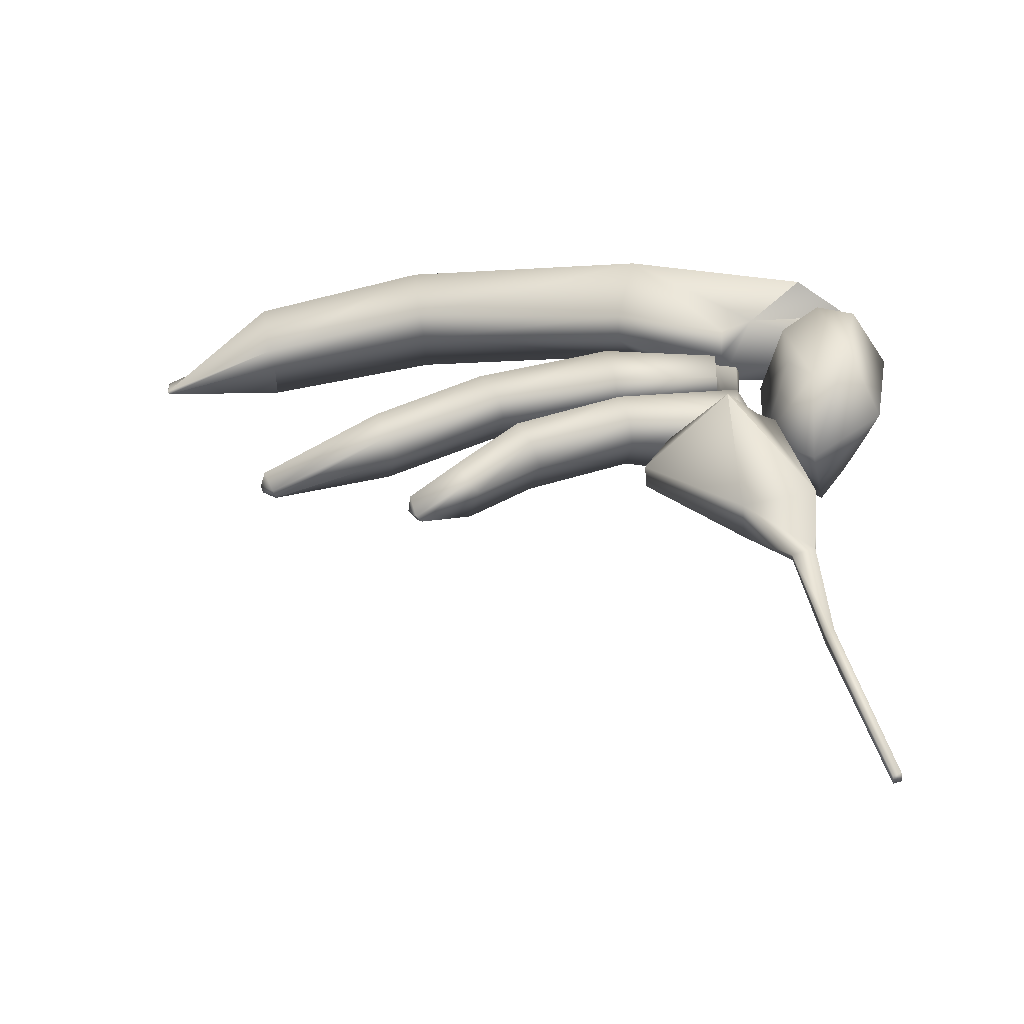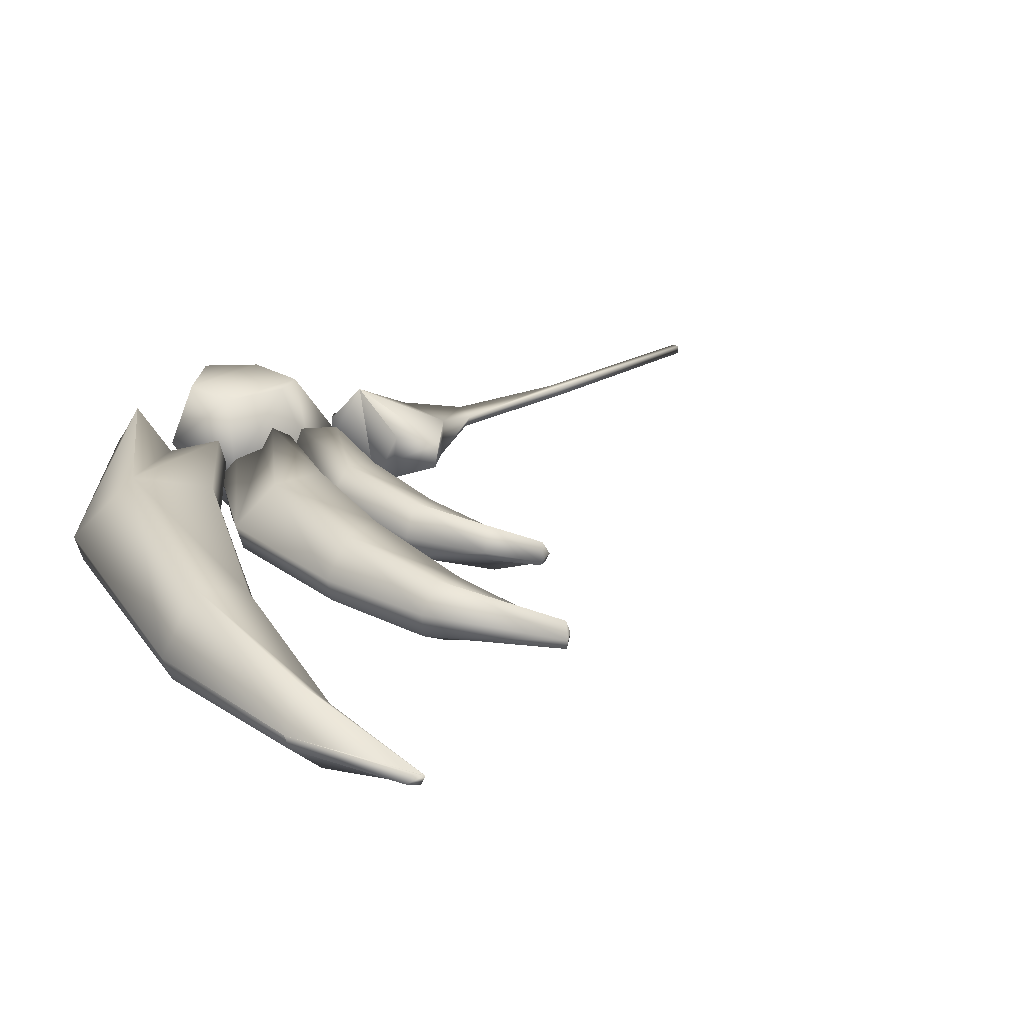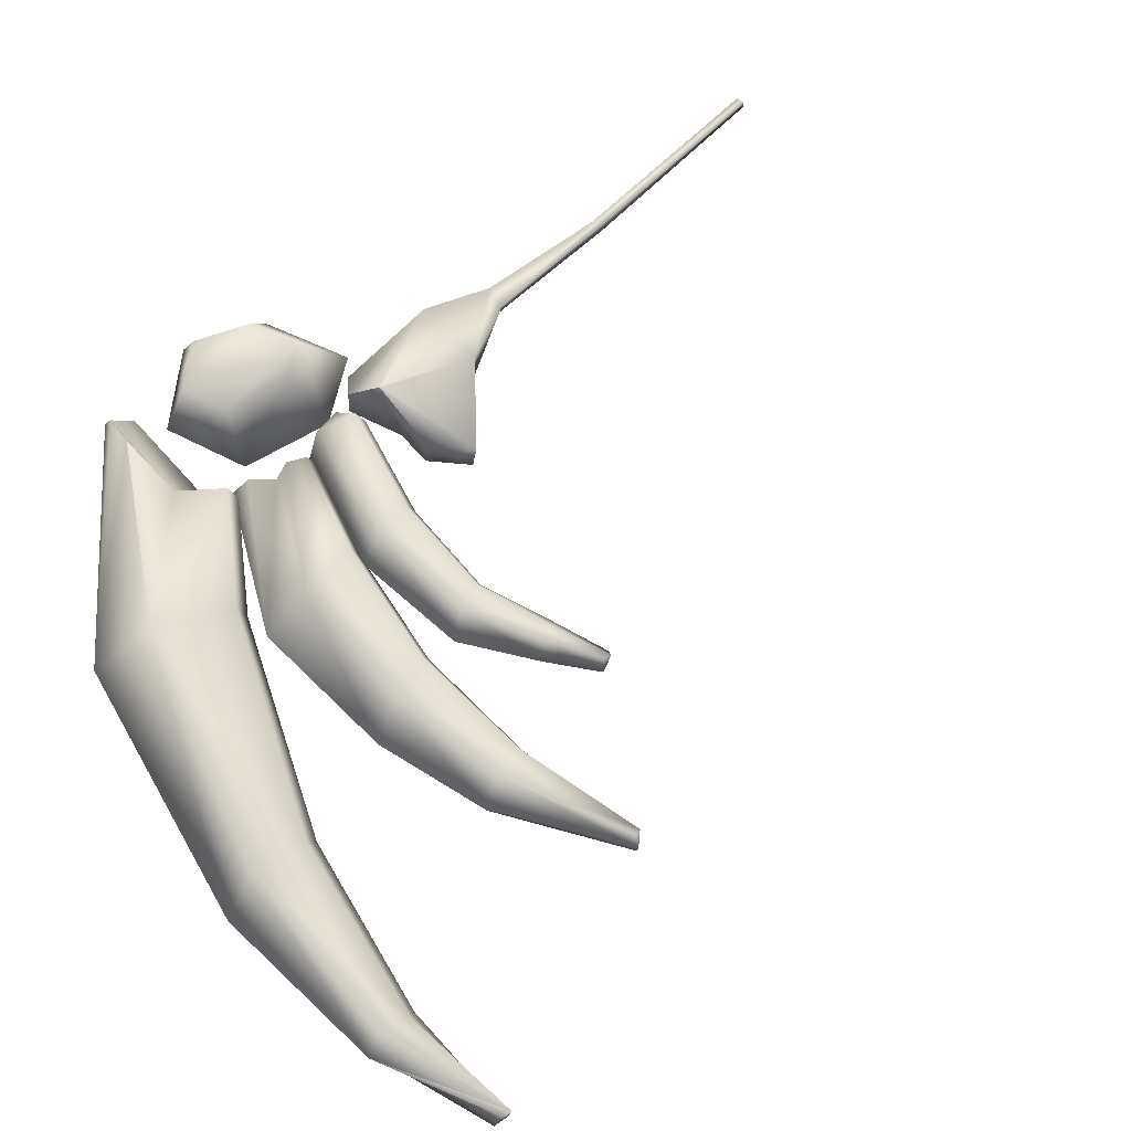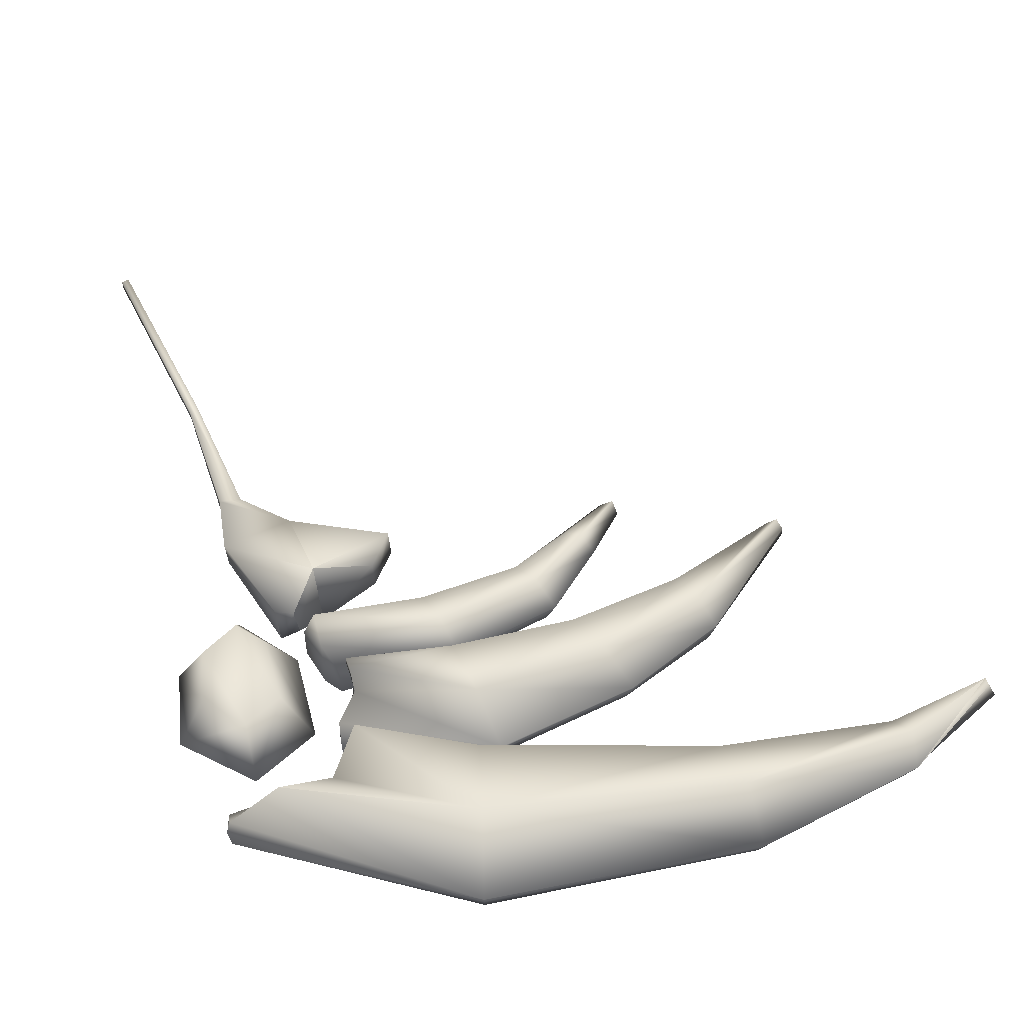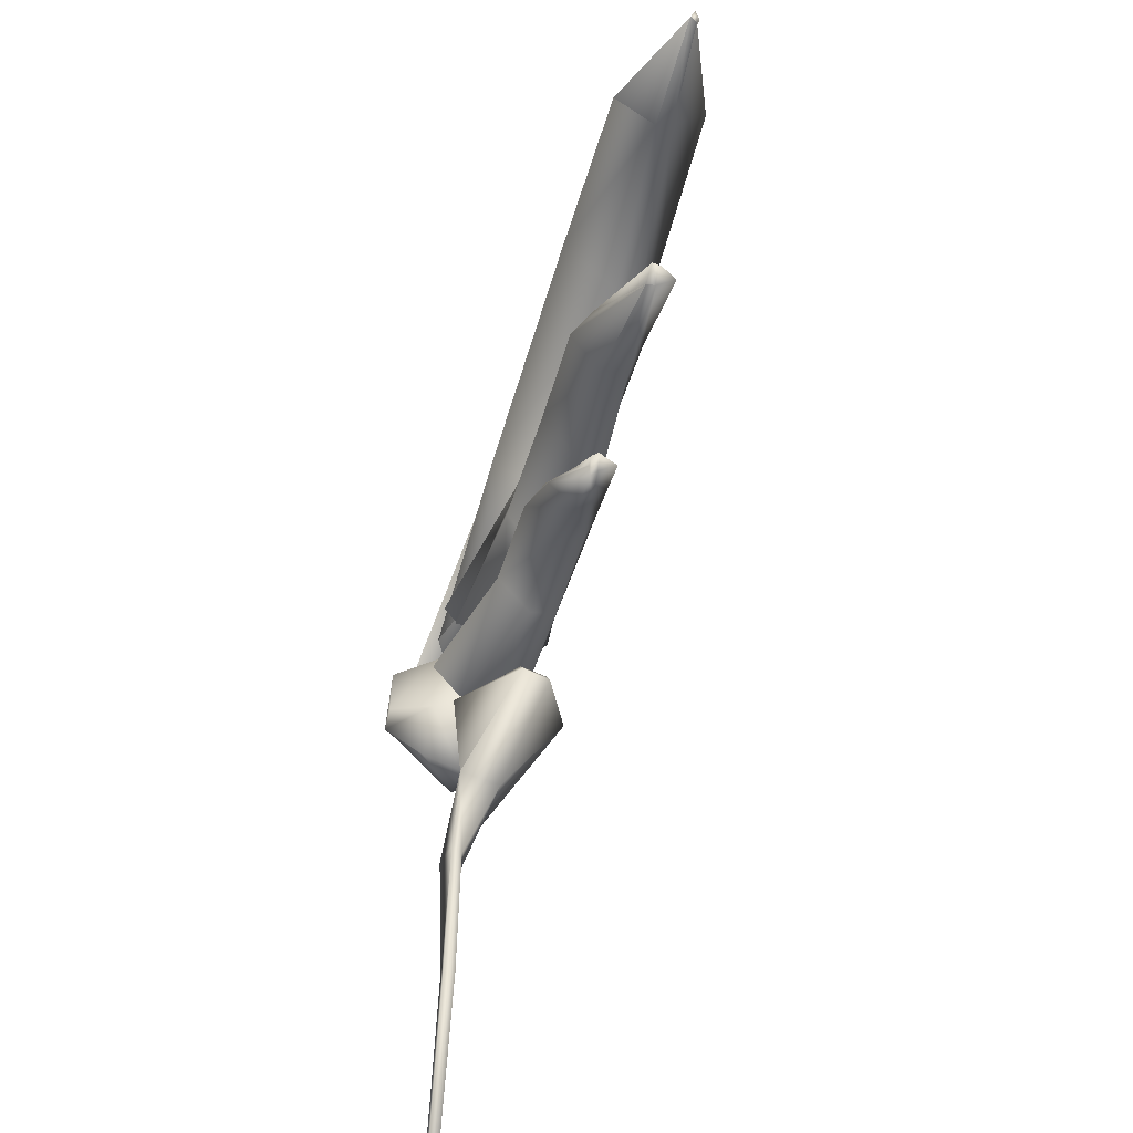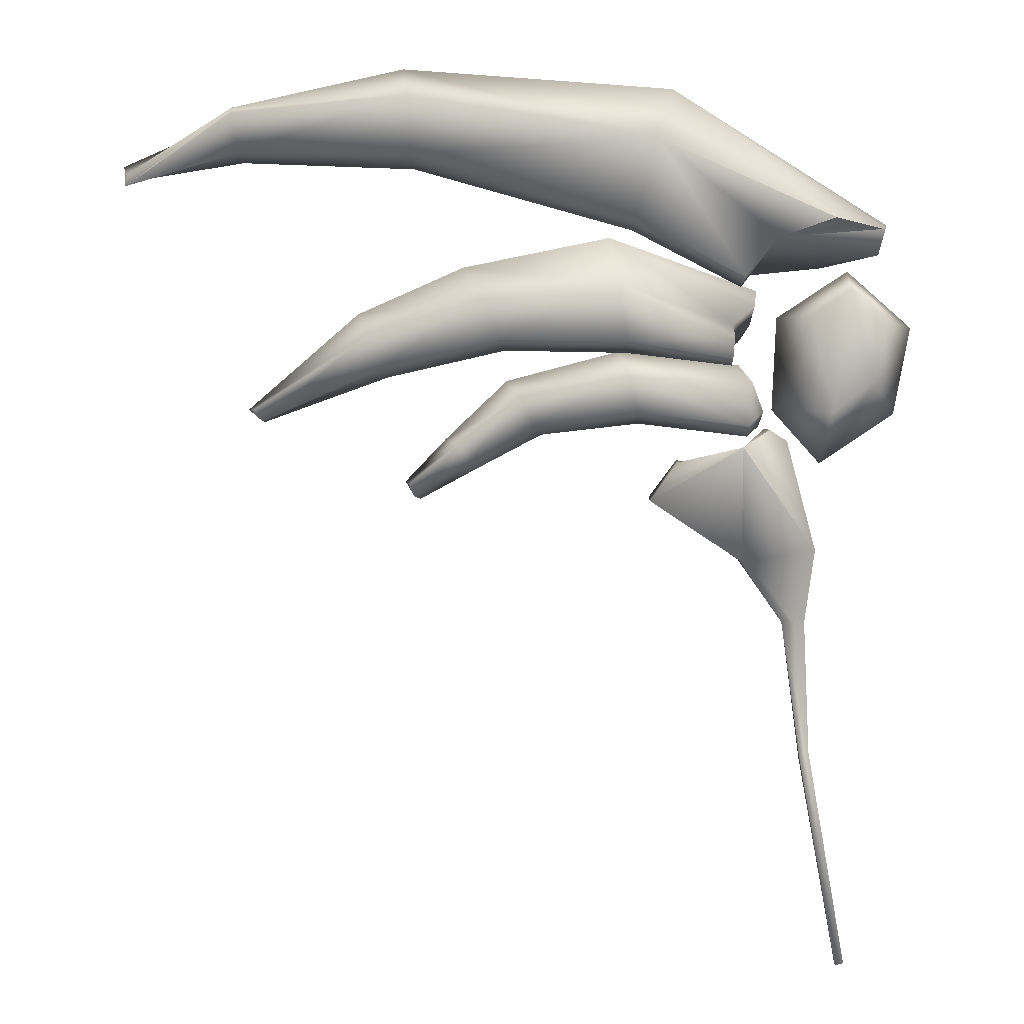
<metadata>
{"format":"obj","ext":"obj","renderer":"f3d","projection":"perspective","resolution":1024,"background":"white","views":[{"elev":-56.3,"azim":7.2,"up":"+Y"},{"elev":24.9,"azim":-122.1,"up":"+Z"},{"elev":68.3,"azim":-125.0,"up":"+Z"},{"elev":54.4,"azim":162.4,"up":"+Z"},{"elev":-53.0,"azim":-109.1,"up":"+Y"},{"elev":-3.6,"azim":1.7,"up":"+Y"}]}
</metadata>
<code>
g pieberryStick
v 7.682 -3.312 2.604
v 4.359 -1.151 3.263
v 7.62 0.6362 4.887
v 4.33 -0.9389 2.286
v 5.333 0.3948 2.505
v 5.344 0.2247 3.49
v 7.62 0.6362 4.887
v 7.682 -3.312 2.604
v 4.33 -0.9389 2.286
v 7.633 -3.165 1.142
v 9.17 -5.478 1.774
v 7.682 -3.312 2.604
v 9.186 -5.284 1.409
v 7.398 0.1721 0.7163
v 7.62 0.6362 4.887
v 5.333 0.3948 2.505
v 4.33 -0.9389 2.286
v 7.633 -3.165 1.142
v 10.29 -2.682 1.77
v 9.2 1.16 1.67
v 9.979 -5.349 1.232
v 9.186 -5.284 1.409
v 10.1 -10.19 1.508
v 9.768 -10.36 1.508
v 11 -17.84 1.631
v 11.28 -17.76 1.631
v 9.772 -10.37 1.91
v 9.768 -10.36 1.508
v 9.17 -5.478 1.774
v 11.01 -17.85 1.965
v 11 -17.84 1.631
v 10.1 -10.2 1.91
v 11.28 -17.76 1.965
v 11.28 -17.76 1.631
v 10.1 -10.19 1.508
v 9.983 -5.489 1.96
v 7.682 -3.312 2.604
v 9.979 -5.349 1.232
v 10.33 -2.907 2.609
v 7.62 0.6362 4.887
v 10.29 -2.682 1.77
v 9.285 1.003 3.327
v 9.2 1.16 1.67
v 8.662 1.398 3.442
v 7.62 0.6362 4.887
v -15.09 10.92 1.548
v -10.61 11.53 1.971
v -10.82 12.18 0.3412
v -10.82 12.18 0.3412
v -10.93 13.39 1.502
v -15.09 10.92 1.548
v 12.79 7.956 2.029
v 12.92 8.35 0.6314
v 5.179 13.8 1.636
v 5.179 13.8 1.636
v 10.78 7.672 0.893
v 12.79 7.956 2.029
v 12.79 7.956 2.029
v 10.78 7.672 0.893
v 7.683 7.269 1.558
v 9.027 8.397 3.43
v 11 8.873 4.664
v 12.87 8.759 2.963
v 7.359 3.953 3.675
v 7.393 4.712 4.166
v 7.259 4.399 2.338
v 8.154 5.564 0.8712
v 8.225 6.314 0.3958
v 2.925 8.277 1.636
v 9.2 1.16 1.67
v 8.528 1.535 2.461
v 7.633 -3.165 1.142
v 8.528 1.535 2.461
v 7.398 0.1721 0.7163
v 7.633 -3.165 1.142
v -10.85 12.98 3.819
v -10.76 11.78 2.579
v -15.06 10.73 1.788
v -4.407 13.48 4.482
v -11.06 13.59 2.122
v -15.06 10.73 1.788
v -4.667 14.93 2.332
v 4.613 11.82 4.747
v -4.254 11.43 3.695
v -10.61 11.53 1.971
v -15.09 10.92 1.548
v -15.06 10.73 1.788
v -4.207 11.1 2.755
v 3.848 8.991 3.96
v 3.749 8.748 2.995
v 7.809 6.874 3.962
v 7.69 6.651 2.995
v 9.027 8.397 3.43
v 7.683 7.269 1.558
v 12.79 7.956 2.029
v 12.87 8.759 2.963
v 11 8.873 4.664
v 13.03 8.948 2.597
v 12.79 7.956 2.029
v 12.92 8.35 0.6314
v 5.269 14.05 2.6
v 12.87 8.759 2.963
v 11 8.873 4.664
v 5.179 13.8 1.636
v -4.602 14.58 1.396
v -11.06 13.59 2.122
v -4.667 14.93 2.332
v -10.93 13.39 1.502
v -10.82 12.18 0.3412
v -4.456 12.56 0.6799
v -10.61 11.53 1.971
v 5.179 13.8 1.636
v -4.207 11.1 2.755
v 4.413 10.99 0.9198
v 10.78 7.672 0.893
v 3.749 8.748 2.995
v 7.683 7.269 1.558
v 7.69 6.651 2.995
v -15.06 10.73 1.788
v -14.99 11.14 1.938
v -11.06 13.59 2.122
v -15.11 11.47 1.742
v -15.09 10.92 1.548
v -10.93 13.39 1.502
v -11.06 13.59 2.122
v -15.11 11.47 1.742
v -15.09 10.92 1.548
v -9.786 1.92 1.663
v -5.229 3.55 1.76
v -5.725 4.41 0.5001
v -1.638 5.644 0.9396
v -0.9054 4.432 2.453
v 3.188 6.093 1.18
v 3.523 4.303 2.693
v 7.259 4.399 2.338
v 7.333 3.768 3.13
v 7.738 4.961 0.7037
v 7.382 5.217 3.391
v 2.925 8.277 1.636
v 8.154 5.564 0.8712
v -2.298 7.251 1.396
v -2.444 7.517 2.348
v 2.926 8.55 2.598
v -6.31 5.834 2.182
v -6.149 5.666 1.21
v -9.786 1.92 1.663
v -10.35 2.341 2
v -10.33 2.388 1.679
v -9.786 1.92 1.663
v 7.572 3.529 0.7985
v 3.587 2.708 1.034
v 7.96 2.449 0.02527
v 3.296 4.059 1.636
v 3.249 4.362 2.587
v 7.611 3.844 2.584
v -0.833 3.329 2.334
v -0.5973 3.074 1.396
v -3.08 1.226 2.063
v -0.1235 2.029 0.7936
v -2.8 1.083 1.64
v -4.56 -0.3142 1.895
v -2.391 0.4242 0.8804
v -4.394 -0.3579 1.694
v -4.021 -0.9466 1.783
v -4.21 -0.6658 1.67
v -1.911 0.1556 2.065
v 0.4215 1.374 2.135
v 3.95 1.747 2.375
v 8.419 1.759 1.196
v 7.96 2.449 0.02527
v 7.919 1.259 2.375
v -9.845 1.918 1.984
v -9.786 1.92 1.663
v -10.33 2.388 1.679
v -10.35 2.341 2
v -10.07 2.256 2.625
v -5.839 4.915 3.086
v -6.31 5.834 2.182
v -5.415 3.741 2.723
v -9.786 1.92 1.663
v -5.229 3.55 1.76
v -1.715 6.238 3.511
v -2.444 7.517 2.348
v -1.033 4.704 3.407
v -0.9054 4.432 2.453
v 3.259 6.693 3.758
v 2.926 8.55 2.598
v 3.546 4.582 3.653
v 3.523 4.303 2.693
v 7.359 3.953 3.675
v 7.333 3.768 3.13
v 7.259 4.399 2.338
v 7.393 4.712 4.166
v 7.382 5.217 3.391
v 8.198 5.971 2.823
v 8.154 5.564 0.8712
v 7.738 4.961 0.7037
v 8.306 6.622 2.215
v 8.225 6.314 0.3958
v 8.225 6.314 0.3958
v 2.925 8.277 1.636
v 8.457 2.074 3.137
v 8.419 1.759 1.196
v 7.919 1.259 2.375
v 7.958 1.573 3.324
v 3.95 1.747 2.375
v 3.933 2.047 3.329
v 0.4215 1.374 2.135
v 0.206 1.638 3.075
v -1.911 0.1556 2.065
v 3.616 3.341 3.639
v 8.059 3.096 3.541
v -2.215 0.3174 2.477
v -4.021 -0.9466 1.783
v 7.96 2.449 0.02527
v 8.419 1.759 1.196
v 7.572 3.529 0.7985
v 7.611 3.844 2.584
v 3.249 4.362 2.587
v -0.833 3.329 2.334
v -0.2886 2.62 3.385
v -3.08 1.226 2.063
v -2.623 0.9083 2.951
v -4.56 -0.3142 1.895
v -4.237 -0.8724 1.972
v -4.373 -0.4566 2.615
v 8.662 1.398 3.442
v 8.528 1.535 2.461
v 9.2 1.16 1.67
v 9.285 1.003 3.327
v 7.62 0.6362 4.887
v 7.398 0.1721 0.7163
v 8.528 1.535 2.461
v 8.662 1.398 3.442
v 10.41 2.454 -0.8633
v 10.45 4.485 -0.8367
v 9.69 5.073 0.589
v 9.627 2.323 0.5441
v 11.55 6.326 1.026
v 10.86 1.814 -0.8772
v 10.72 0.7993 0.6002
v 11.38 5.107 -0.6195
v 13.11 4.673 1.364
v 11.82 2.635 -0.2493
v 12.55 2.309 1.113
v 12.21 4.297 0.1292
v 8.871 2.296 1.715
v 9.627 2.323 0.5441
v 9.69 5.073 0.589
v 9.057 5.664 1.93
v 11.55 6.326 1.026
v 10.57 0.3102 1.97
v 10.72 0.7993 0.6002
v 11.58 7.264 2.588
v 13.11 4.673 1.364
v 13.22 2.064 2.381
v 12.55 2.309 1.113
v 13.81 5.149 2.839
v 10.02 2.955 4.567
v 10.85 1.932 4.511
v 10.06 5.38 4.575
v 11.48 6.277 4.897
v 12.27 2.969 4.908
v 12.73 5.045 5.137
g pieberryStick_0
f 3 2 1
f 5 4 2
f 6 5 2
f 7 6 2
f 2 9 8
f 9 10 8
f 12 10 11
f 10 13 11
f 15 14 6
f 14 16 6
f 16 14 17
f 14 18 17
f 20 19 18
f 19 21 18
f 21 22 18
f 21 23 22
f 23 24 22
f 24 23 25
f 23 26 25
f 13 28 27
f 29 13 27
f 27 28 30
f 28 31 30
f 29 27 32
f 27 30 32
f 30 31 33
f 30 33 32
f 31 34 33
f 33 34 32
f 34 35 32
f 36 29 32
f 32 35 36
f 37 29 36
f 35 38 36
f 39 37 36
f 36 38 39
f 37 39 40
f 38 41 39
f 39 41 42
f 41 43 42
f 42 44 39
f 44 45 39
f 48 47 46
f 51 50 49
f 54 53 52
f 57 56 55
f 60 59 58
f 63 62 61
f 66 65 64
f 69 68 67
f 72 71 70
f 75 74 73
f 78 77 76
f 79 76 77
f 80 76 79
f 76 80 81
f 82 80 79
f 82 79 83
f 84 79 77
f 83 79 84
f 77 85 84
f 86 85 77
f 87 86 77
f 85 88 84
f 84 88 89
f 89 83 84
f 88 90 89
f 89 90 91
f 83 89 91
f 90 92 91
f 91 92 93
f 83 91 93
f 92 94 93
f 95 93 94
f 95 96 93
f 93 97 83
f 96 99 98
f 99 100 98
f 98 100 101
f 102 98 101
f 101 103 102
f 101 83 103
f 100 104 101
f 101 82 83
f 101 104 82
f 104 105 82
f 107 105 106
f 105 108 106
f 109 108 105
f 110 109 105
f 111 109 110
f 110 105 112
f 113 111 110
f 114 110 112
f 113 110 114
f 115 114 112
f 116 113 114
f 115 117 114
f 116 114 117
f 117 118 116
f 121 120 119
f 120 122 119
f 122 123 119
f 125 124 120
f 124 126 120
f 127 126 124
f 130 129 128
f 129 130 131
f 132 129 131
f 132 131 133
f 134 132 133
f 135 134 133
f 135 136 134
f 133 137 135
f 138 135 137
f 137 133 139
f 133 131 139
f 140 137 139
f 131 130 141
f 131 141 139
f 139 141 142
f 143 139 142
f 142 141 144
f 130 145 141
f 141 145 144
f 146 145 130
f 144 145 147
f 145 148 147
f 149 148 145
f 152 151 150
f 151 153 150
f 150 153 154
f 155 150 154
f 154 153 156
f 153 157 156
f 156 157 158
f 151 159 153
f 159 157 153
f 157 160 158
f 158 160 161
f 159 162 157
f 162 160 157
f 160 163 161
f 164 161 163
f 165 163 160
f 163 165 164
f 162 165 160
f 164 165 162
f 166 164 162
f 166 162 159
f 167 166 159
f 167 159 151
f 168 167 151
f 169 168 151
f 151 170 169
f 169 171 168
f 174 173 172
f 172 175 174
f 172 176 175
f 175 176 177
f 177 176 172
f 178 175 177
f 179 177 172
f 172 180 179
f 180 181 179
f 178 177 182
f 182 177 179
f 183 178 182
f 179 181 184
f 184 182 179
f 181 185 184
f 183 182 186
f 186 182 184
f 187 183 186
f 184 185 188
f 188 186 184
f 185 189 188
f 188 189 190
f 189 191 190
f 190 191 192
f 190 193 188
f 193 186 188
f 192 194 193
f 193 194 186
f 187 186 194
f 187 194 195
f 196 195 194
f 197 196 194
f 195 196 198
f 195 198 187
f 196 199 198
f 198 200 187
f 200 201 187
f 204 203 202
f 205 204 202
f 206 204 205
f 207 206 205
f 208 206 207
f 209 208 207
f 210 208 209
f 211 207 205
f 207 211 209
f 205 202 212
f 212 211 205
f 213 210 209
f 214 210 213
f 215 212 202
f 202 216 215
f 215 217 212
f 217 218 212
f 218 219 212
f 219 211 212
f 219 220 211
f 211 221 209
f 220 221 211
f 209 221 213
f 220 222 221
f 222 223 221
f 221 223 213
f 222 224 223
f 225 214 213
f 213 223 225
f 214 225 224
f 223 226 225
f 225 226 224
f 224 226 223
f 229 228 227
f 230 229 227
f 233 232 231
f 234 233 231
f 237 236 235
f 238 237 235
f 237 239 236
f 238 235 240
f 240 235 236
f 241 238 240
f 239 242 236
f 240 236 242
f 239 243 242
f 241 240 244
f 244 240 242
f 245 241 244
f 243 245 246
f 243 246 242
f 245 244 246
f 242 246 244
f 249 248 247
f 250 249 247
f 251 249 250
f 247 248 252
f 248 253 252
f 254 251 250
f 255 251 254
f 252 253 256
f 253 257 256
f 257 255 258
f 258 255 254
f 256 257 258
f 247 259 250
f 252 260 247
f 260 259 247
f 259 261 250
f 250 261 254
f 261 259 260
f 261 262 254
f 254 262 258
f 262 261 260
f 263 260 252
f 256 263 252
f 262 260 263
f 258 264 256
f 264 263 256
f 262 264 258
f 263 264 262

</code>
